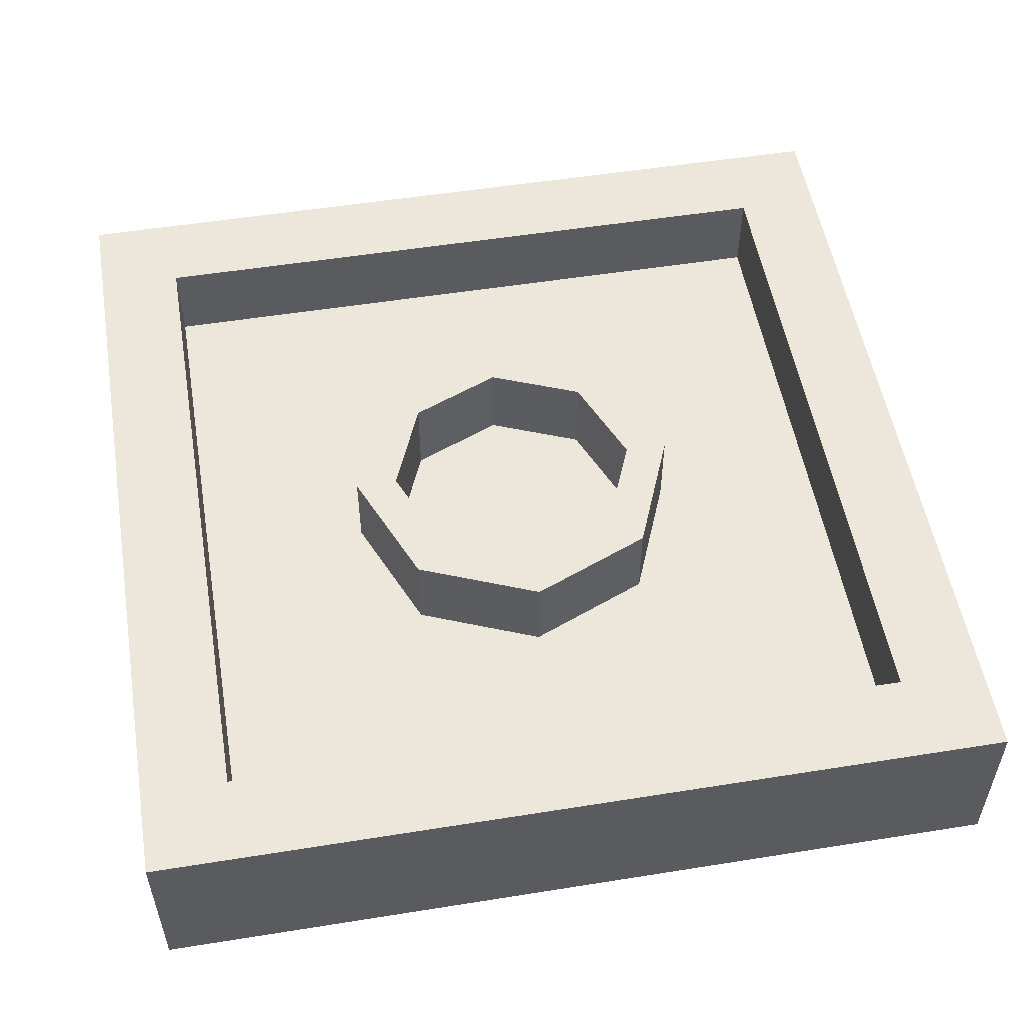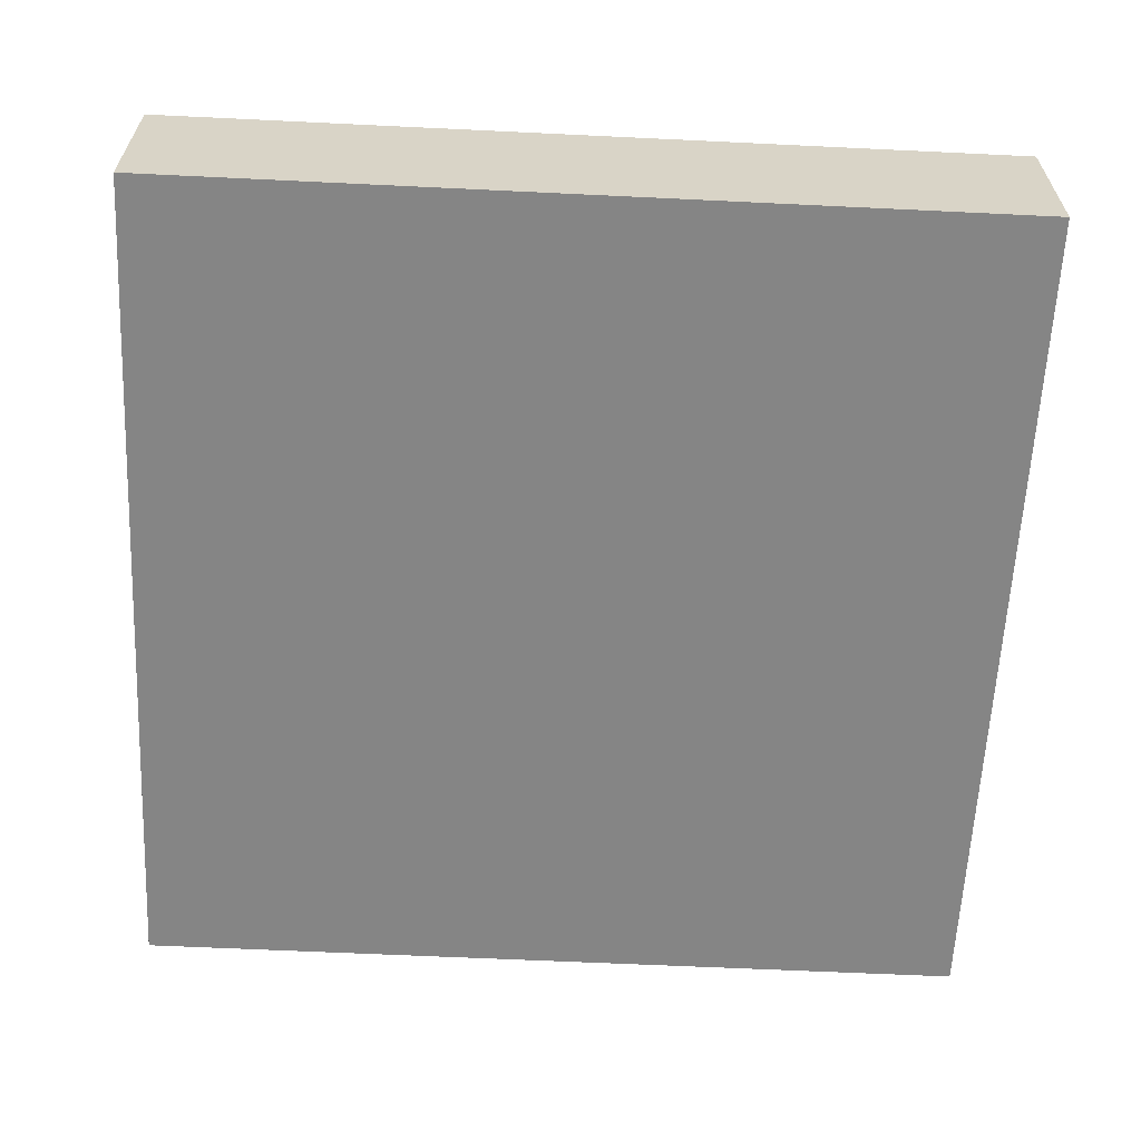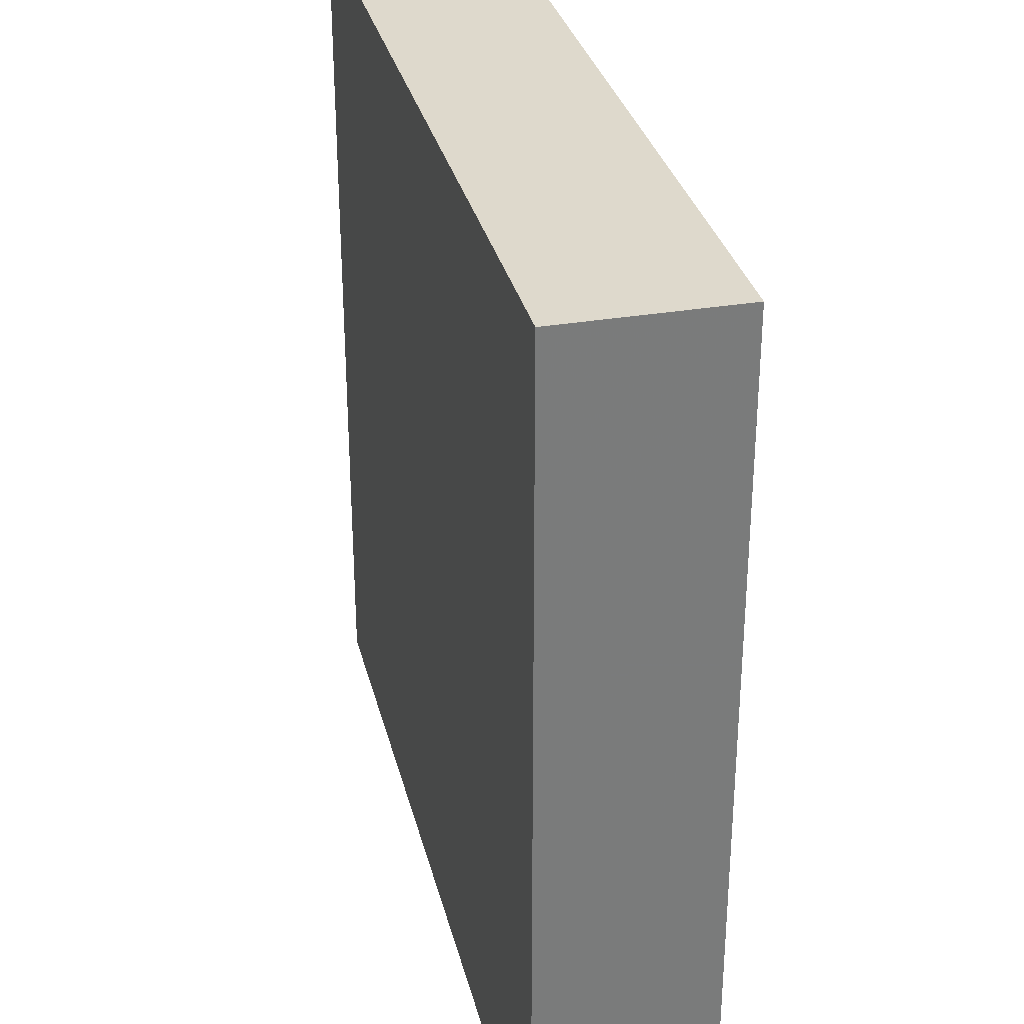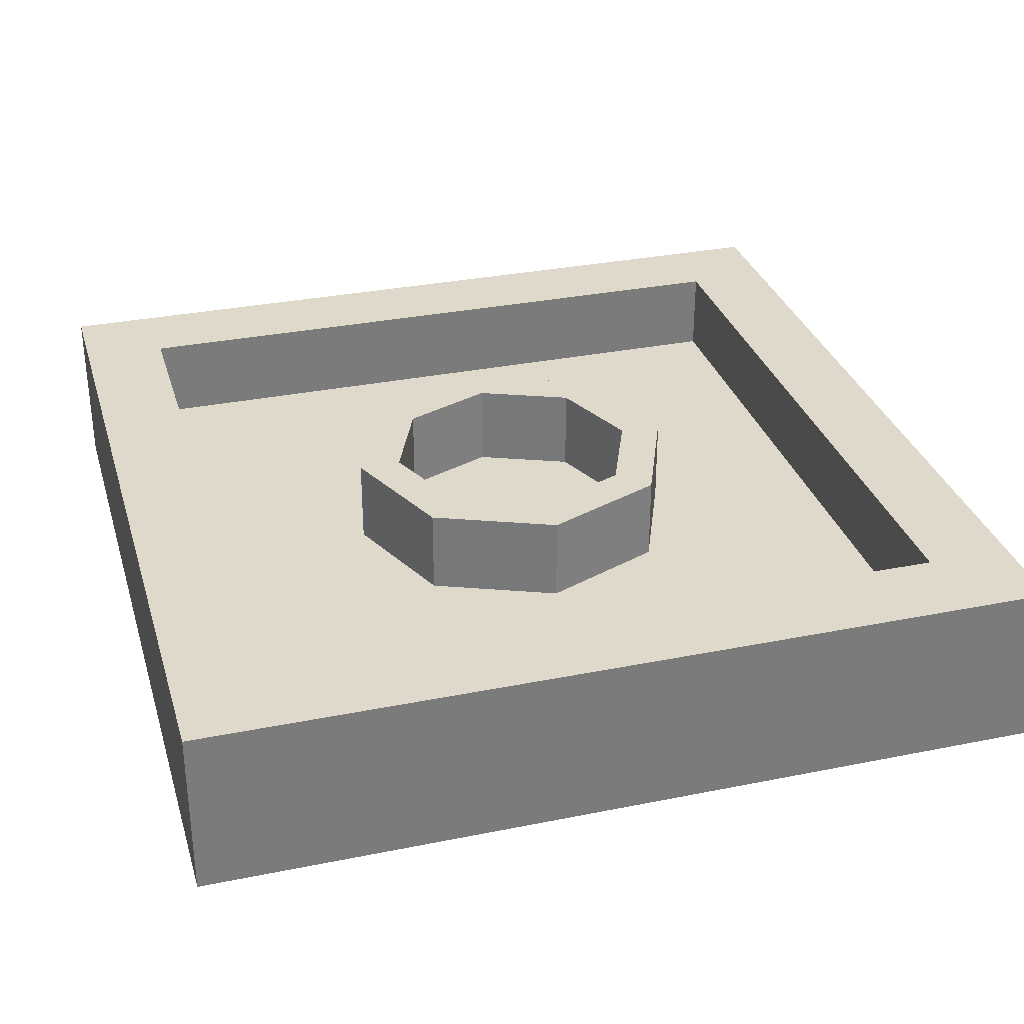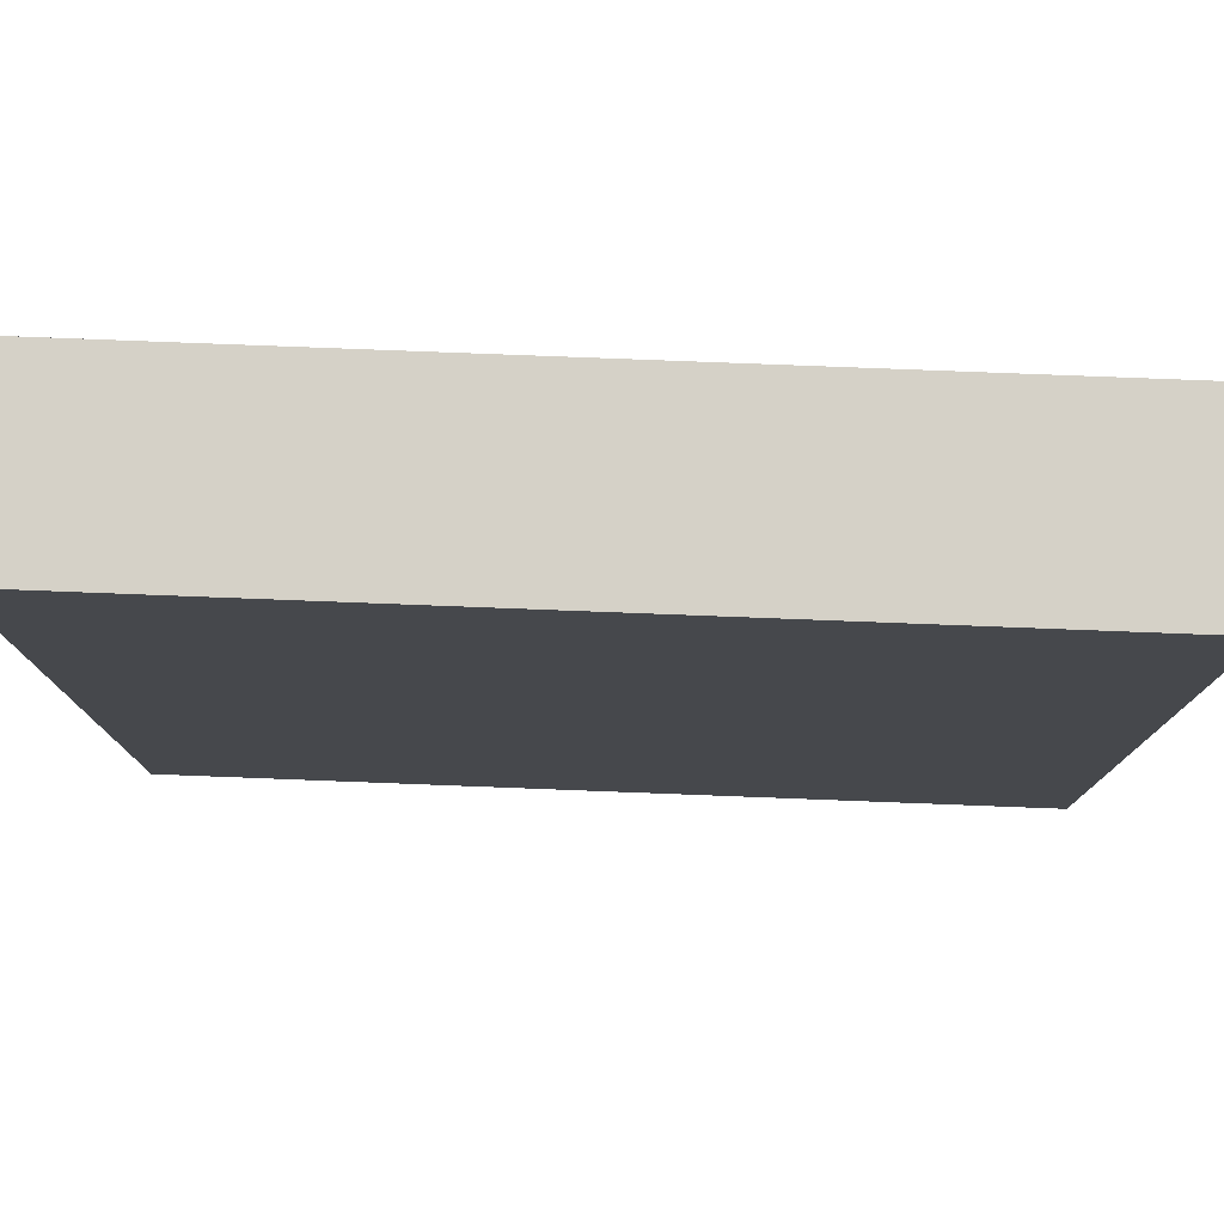
<metadata>
{"format":"obj","ext":"obj","renderer":"f3d","projection":"perspective","resolution":1024,"background":"white","views":[{"elev":53.2,"azim":170.3,"up":"+Y"},{"elev":-61.7,"azim":-2.8,"up":"+Y"},{"elev":32.0,"azim":76.5,"up":"+Z"},{"elev":31.7,"azim":74.1,"up":"+Y"},{"elev":78.7,"azim":2.2,"up":"+Z"}]}
</metadata>
<code>
v 0.2121 0.4 0.2121
v 0.3 0.4 0
v 0.3 0.2 0
v 0.2121 0.2 0.2121
v 0 0.4 0.3
v 0.2121 0.4 0.2121
v 0.2121 0.2 0.2121
v 0 0.2 0.3
v -0.2121 0.4 0.2121
v 0 0.4 0.3
v 0 0.2 0.3
v -0.2121 0.2 0.2121
v -0.3 0.4 0
v -0.2121 0.4 0.2121
v -0.2121 0.2 0.2121
v -0.3 0.2 0
v -0.2121 0.4 -0.2121
v -0.3 0.4 0
v -0.3 0.2 0
v -0.2121 0.2 -0.2121
v 0 0.4 -0.3
v -0.2121 0.4 -0.2121
v -0.2121 0.2 -0.2121
v 0 0.2 -0.3
v 0.2121 0.4 -0.2121
v 0 0.4 -0.3
v 0 0.2 -0.3
v 0.2121 0.2 -0.2121
v 0.3 0.4 0
v 0.2121 0.4 -0.2121
v 0.2121 0.2 -0.2121
v 0.3 0.2 0
v 0.2828 0.4 0.2828
v 0.4 0.4 0
v 0.4 0.2 0
v 0.2828 0.2 0.2828
v 0 0.4 0.4
v 0.2828 0.4 0.2828
v 0.2828 0.2 0.2828
v 0 0.2 0.4
v -0.2828 0.4 0.2828
v 0 0.4 0.4
v 0 0.2 0.4
v -0.2828 0.2 0.2828
v -0.4 0.4 0
v -0.2828 0.4 0.2828
v -0.2828 0.2 0.2828
v -0.4 0.2 0
v -0.2828 0.4 -0.2828
v -0.4 0.4 0
v -0.4 0.2 0
v -0.2828 0.2 -0.2828
v 0 0.4 -0.4
v -0.2828 0.4 -0.2828
v -0.2828 0.2 -0.2828
v 0 0.2 -0.4
v 0.2828 0.4 -0.2828
v 0 0.4 -0.4
v 0 0.2 -0.4
v 0.2828 0.2 -0.2828
v 0.4 0.4 0
v 0.2828 0.4 -0.2828
v 0.2828 0.2 -0.2828
v 0.4 0.2 0
v 0.4 0.4 0
v 0.2828 0.4 0.2828
v 0.2121 0.4 0.2121
v 0.3 0.4 0
v 0.2828 0.4 0.2828
v 0 0.4 0.4
v 0 0.4 0.3
v 0.2121 0.4 0.2121
v 0 0.4 0.4
v -0.2828 0.4 0.2828
v -0.2121 0.4 0.2121
v 0 0.4 0.3
v -0.2828 0.4 0.2828
v -0.4 0.4 0
v -0.3 0.4 0
v -0.2121 0.4 0.2121
v -0.4 0.4 0
v -0.2828 0.4 -0.2828
v -0.2121 0.4 -0.2121
v -0.3 0.4 0
v -0.2828 0.4 -0.2828
v 0 0.4 -0.4
v 0 0.4 -0.3
v -0.2121 0.4 -0.2121
v 0 0.4 -0.4
v 0.2828 0.4 -0.2828
v 0.2121 0.4 -0.2121
v 0 0.4 -0.3
v 0.2828 0.4 -0.2828
v 0.4 0.4 0
v 0.3 0.4 0
v 0.2121 0.4 -0.2121
v -0.8 0.2 0.8
v 0.8 0.2 0.8
v 0.8 0.2 -0.8
v -0.8 0.2 -0.8
v -0.8 0.2 0.8
v -0.8 0.4 0.8
v 0.8 0.4 0.8
v 0.8 0.2 0.8
v -0.8 0.2 -0.8
v -0.8 0.4 -0.8
v -0.8 0.4 0.8
v -0.8 0.2 0.8
v 0.8 0.2 -0.8
v 0.8 0.4 -0.8
v -0.8 0.4 -0.8
v -0.8 0.2 -0.8
v 0.8 0.2 0.8
v 0.8 0.4 0.8
v 0.8 0.4 -0.8
v 0.8 0.2 -0.8
v -1 0.4 1
v -0.8 0.4 0.8
v 0.8 0.4 0.8
v 1 0.4 1
v 1 0.4 -1
v 0.8 0.4 -0.8
v -0.8 0.4 -0.8
v -1 0.4 -1
v 1 0.4 1
v 0.8 0.4 0.8
v 0.8 0.4 -0.8
v 1 0.4 -1
v -1 0.4 -1
v -0.8 0.4 -0.8
v -0.8 0.4 0.8
v -1 0.4 1
v -1 0 1
v -1 0.4 1
v 1 0.4 1
v 1 0 1
v -1 0 -1
v -1 0.4 -1
v -1 0.4 1
v -1 0 1
v 1 0 -1
v 1 0.4 -1
v -1 0.4 -1
v -1 0 -1
v 1 0 1
v 1 0.4 1
v 1 0.4 -1
v 1 0 -1
v -0.625 0 0
v -0.725 0 -0.1125
v -0.625 0 -0.1125
v -0.625 0 0
v -0.725 0 0
v -0.725 0 -0.1125
v -0.625 0 0
v -0.625 0 0.2
v -0.725 0 0
v -0.725 0 0
v -0.625 0 0.2
v -0.725 0 0.2
v -0.725 0 0.2
v -0.625 0 0.2
v -0.725 0 0.3125
v -0.625 0 0.2
v -0.625 0 0.3125
v -0.725 0 0.3125
v -0.625 0 -0.1125
v 0.725 0 -0.1125
v -0.625 0 0
v 0.725 0 -0.1125
v 0.15 0 0
v -0.625 0 0
v 0.6125 0 0
v 0.15 0 0
v 0.725 0 -0.1125
v 0.725 0 -0.1125
v 0.725 0 0.3125
v 0.6125 0 0
v 0.725 0 0.3125
v 0.6125 0 0.2
v 0.6125 0 0
v 0.6125 0 0.2
v 0.725 0 0.3125
v 0.1875 0 0.3125
v -0.0125 0 0.2
v 0.6125 0 0.2
v 0.1875 0 0.3125
v -0.0125 0 0.2
v 0.1875 0 0.3125
v -0.2 0 0.3125
v -0.225 0 0.2
v -0.0125 0 0.2
v -0.2 0 0.3125
v -0.225 0 0.2
v -0.2 0 0.3125
v -0.3875 0 0.3125
v -0.3875 0 0.3125
v -0.625 0 0.2
v -0.225 0 0.2
v -0.3875 0 0.3125
v -0.625 0 0.3125
v -0.625 0 0.2
v -0.225 0 0.2
v -0.1 0 0.125
v -0.0125 0 0.2
v -0.0125 0 0.2
v -0.1 0 0.125
v 0.025 0 0.0625
v -0.0125 0 0.2
v 0.025 0 0.0625
v 0.1625 0 0.1125
v 0.025 0 0.0625
v 0.35 0 0.0375
v 0.1625 0 0.1125
v 0.025 0 0.0625
v 0.15 0 0
v 0.35 0 0.0375
v 0.15 0 0
v 0.6125 0 0
v 0.35 0 0.0375
v -0.2 0 0.3125
v -0.35 0 0.45
v -0.3875 0 0.3125
v -0.35 0 0.45
v -0.55 0 0.475
v -0.3875 0 0.3125
v -0.35 0 0.45
v -0.5 0 0.5875
v -0.55 0 0.475
v -0.5 0 0.5875
v -0.7125 0 0.6625
v -0.55 0 0.475
v -0.5 0 0.5875
v -0.5375 0 0.65
v -0.7125 0 0.6625
v -0.5375 0 0.65
v -0.4 0 0.925
v -0.7125 0 0.6625
v -0.5375 0 0.65
v -0.4125 0 0.75
v -0.4 0 0.925
v -0.4125 0 0.75
v -0.25 0 0.7625
v -0.4 0 0.925
v -0.4125 0 0.75
v -0.2875 0 0.6375
v -0.25 0 0.7625
v -0.2875 0 0.6375
v -0.1125 0 0.6375
v -0.25 0 0.7625
v -0.2875 0 0.6375
v -0.1125 0 0.5
v -0.1125 0 0.6375
v -0.1125 0 0.5
v 0.0875 0 0.5
v -0.1125 0 0.6375
v -0.1125 0 0.5
v 0.05 0 0.4
v 0.0875 0 0.5
v 0.05 0 0.4
v 0.275 0 0.4125
v 0.0875 0 0.5
v 0.05 0 0.4
v 0.1875 0 0.3125
v 0.275 0 0.4125
v 0.1875 0 0.3125
v 0.45 0 0.35
v 0.275 0 0.4125
v 0.725 0 0.3125
v 0.45 0 0.35
v 0.1875 0 0.3125
v 0.1 0 -0.875
v 0.1 0 -0.3125
v -0.025 0 -0.875
v 0.1 0 -0.3125
v -0.025 0 -0.475
v -0.025 0 -0.875
v 0.1 0 -0.3125
v -0.0125 0 -0.3125
v -0.025 0 -0.475
v -0.0125 0 -0.3125
v -0.0625 0 -0.3875
v -0.025 0 -0.475
v -0.025 0 -0.475
v -0.0625 0 -0.3875
v -0.125 0 -0.4125
v -0.125 0 -0.4125
v -0.0625 0 -0.5
v -0.025 0 -0.475
v -0.0625 0 -0.5
v -0.125 0 -0.4125
v -0.125 0 -0.5
v -0.025 0 -0.875
v 1 0 -1
v 0.1 0 -0.875
v -0.025 0 -0.875
v -1 0 -1
v 1 0 -1
v -0.025 0 -0.475
v -0.0625 0 -0.5
v -0.025 0 -0.875
v -0.025 0 -0.875
v -0.0625 0 -0.5
v -0.125 0 -0.5
v -0.125 0 -0.5
v -1 0 -1
v -0.025 0 -0.875
v -1 0 -1
v -0.125 0 -0.5
v -0.125 0 -0.4125
v 0.1 0 -0.3125
v 0.1 0 -0.875
v 1 0 -1
v 1 0 -1
v 0.725 0 -0.1125
v 0.1 0 -0.3125
v 0.725 0 -0.1125
v -0.0125 0 -0.3125
v 0.1 0 -0.3125
v -0.625 0 -0.1125
v -0.0125 0 -0.3125
v 0.725 0 -0.1125
v -0.625 0 -0.1125
v -0.725 0 -0.1125
v -0.0125 0 -0.3125
v -0.125 0 -0.4125
v -0.0625 0 -0.3875
v -0.0125 0 -0.3125
v -0.125 0 -0.4125
v -0.0125 0 -0.3125
v -0.725 0 -0.1125
v -1 0 -1
v -0.125 0 -0.4125
v -0.725 0 -0.1125
v -0.625 0 0.2
v -0.625 0 0
v -0.225 0 0.2
v -0.1 0 0.125
v -0.225 0 0.2
v -0.625 0 0
v -0.625 0 0
v 0.025 0 0.0625
v -0.1 0 0.125
v -0.625 0 0
v 0.15 0 0
v 0.025 0 0.0625
v 0.35 0 0.0375
v 0.6125 0 0
v 0.6125 0 0.2
v 0.35 0 0.0375
v 0.6125 0 0.2
v 0.1625 0 0.1125
v 0.1625 0 0.1125
v 0.6125 0 0.2
v -0.0125 0 0.2
v 0.1875 0 0.3125
v 0.05 0 0.4
v -0.2 0 0.3125
v 0.05 0 0.4
v -0.1125 0 0.5
v -0.2 0 0.3125
v -0.2 0 0.3125
v -0.1125 0 0.5
v -0.35 0 0.45
v -0.1125 0 0.5
v -0.2875 0 0.6375
v -0.35 0 0.45
v -0.35 0 0.45
v -0.2875 0 0.6375
v -0.5 0 0.5875
v -0.2875 0 0.6375
v -0.4125 0 0.75
v -0.5 0 0.5875
v -0.4125 0 0.75
v -0.5375 0 0.65
v -0.5 0 0.5875
v -0.7125 0 0.6625
v -0.4 0 0.925
v -1 0 1
v -0.725 0 0.3125
v -0.3875 0 0.3125
v -0.55 0 0.475
v -0.725 0 0.3125
v -0.55 0 0.475
v -0.7125 0 0.6625
v -0.7125 0 0.6625
v -1 0 1
v -0.725 0 0.3125
v -1 0 1
v -0.725 0 0.2
v -0.725 0 0.3125
v -0.725 0 0
v -0.725 0 0.2
v -1 0 1
v -1 0 -1
v -0.725 0 -0.1125
v -0.725 0 0
v -1 0 -1
v -0.725 0 0
v -1 0 1
v -1 0 1
v -0.4 0 0.925
v 1 0 1
v -0.4 0 0.925
v -0.25 0 0.7625
v 1 0 1
v -0.25 0 0.7625
v -0.1125 0 0.6375
v 1 0 1
v 1 0 1
v -0.1125 0 0.6375
v 0.0875 0 0.5
v 0.0875 0 0.5
v 0.275 0 0.4125
v 1 0 1
v 1 0 1
v 0.275 0 0.4125
v 0.45 0 0.35
v 1 0 1
v 0.45 0 0.35
v 0.725 0 0.3125
v 0.725 0 -0.1125
v 1 0 1
v 0.725 0 0.3125
v 1 0 -1
v 1 0 1
v 0.725 0 -0.1125
g mesh1766340
f 1 2 3
f 3 4 1
f 5 6 7
f 7 8 5
f 9 10 11
f 11 12 9
f 13 14 15
f 15 16 13
f 17 18 19
f 19 20 17
f 21 22 23
f 23 24 21
f 25 26 27
f 27 28 25
f 29 30 31
f 31 32 29
g mesh1766342
f 33 35 34
f 35 33 36
f 37 39 38
f 39 37 40
f 41 43 42
f 43 41 44
f 45 47 46
f 47 45 48
f 49 51 50
f 51 49 52
f 53 55 54
f 55 53 56
f 57 59 58
f 59 57 60
f 61 63 62
f 63 61 64
g mesh1766344
f 65 67 66
f 67 65 68
f 69 71 70
f 71 69 72
f 73 75 74
f 75 73 76
f 77 79 78
f 79 77 80
f 81 83 82
f 83 81 84
f 85 87 86
f 87 85 88
f 89 91 90
f 91 89 92
f 93 95 94
f 95 93 96
g mesh1766347
f 97 98 99
f 99 100 97
f 101 102 103
f 103 104 101
f 105 106 107
f 107 108 105
f 109 110 111
f 111 112 109
f 113 114 115
f 115 116 113
f 117 119 118
f 119 117 120
f 121 123 122
f 123 121 124
f 125 127 126
f 127 125 128
f 129 131 130
f 131 129 132
g mesh1766349
f 133 135 134
f 135 133 136
f 137 139 138
f 139 137 140
f 141 143 142
f 143 141 144
f 145 147 146
f 147 145 148
f 149 150 151
f 152 153 154
f 155 156 157
f 158 159 160
f 161 162 163
f 164 165 166
f 167 168 169
f 170 171 172
f 173 174 175
f 176 177 178
f 179 180 181
f 182 183 184
f 185 186 187
f 188 189 190
f 191 192 193
f 194 195 196
f 197 198 199
f 200 201 202
f 203 204 205
f 206 207 208
f 209 210 211
f 212 213 214
f 215 216 217
f 218 219 220
f 221 222 223
f 224 225 226
f 227 228 229
f 230 231 232
f 233 234 235
f 236 237 238
f 239 240 241
f 242 243 244
f 245 246 247
f 248 249 250
f 251 252 253
f 254 255 256
f 257 258 259
f 260 261 262
f 263 264 265
f 266 267 268
f 269 270 271
f 272 273 274
f 275 276 277
f 278 279 280
f 281 282 283
f 284 285 286
f 287 288 289
f 290 291 292
f 293 294 295
f 296 297 298
f 299 300 301
f 302 303 304
f 305 306 307
f 308 309 310
f 311 312 313
f 314 315 316
f 317 318 319
f 320 321 322
f 323 324 325
f 326 327 328
f 329 330 331
f 332 333 334
f 335 336 337
f 338 339 340
f 341 342 343
f 344 345 346
f 347 348 349
f 350 351 352
f 353 354 355
f 356 357 358
f 359 360 361
f 362 363 364
f 365 366 367
f 368 369 370
f 371 372 373
f 374 375 376
f 377 378 379
f 380 381 382
f 383 384 385
f 386 387 388
f 389 390 391
f 392 393 394
f 395 396 397
f 398 399 400
f 401 402 403
f 404 405 406
f 407 408 409
f 410 411 412
f 413 414 415
f 416 417 418
f 419 420 421
f 422 423 424
f 425 426 427

</code>
